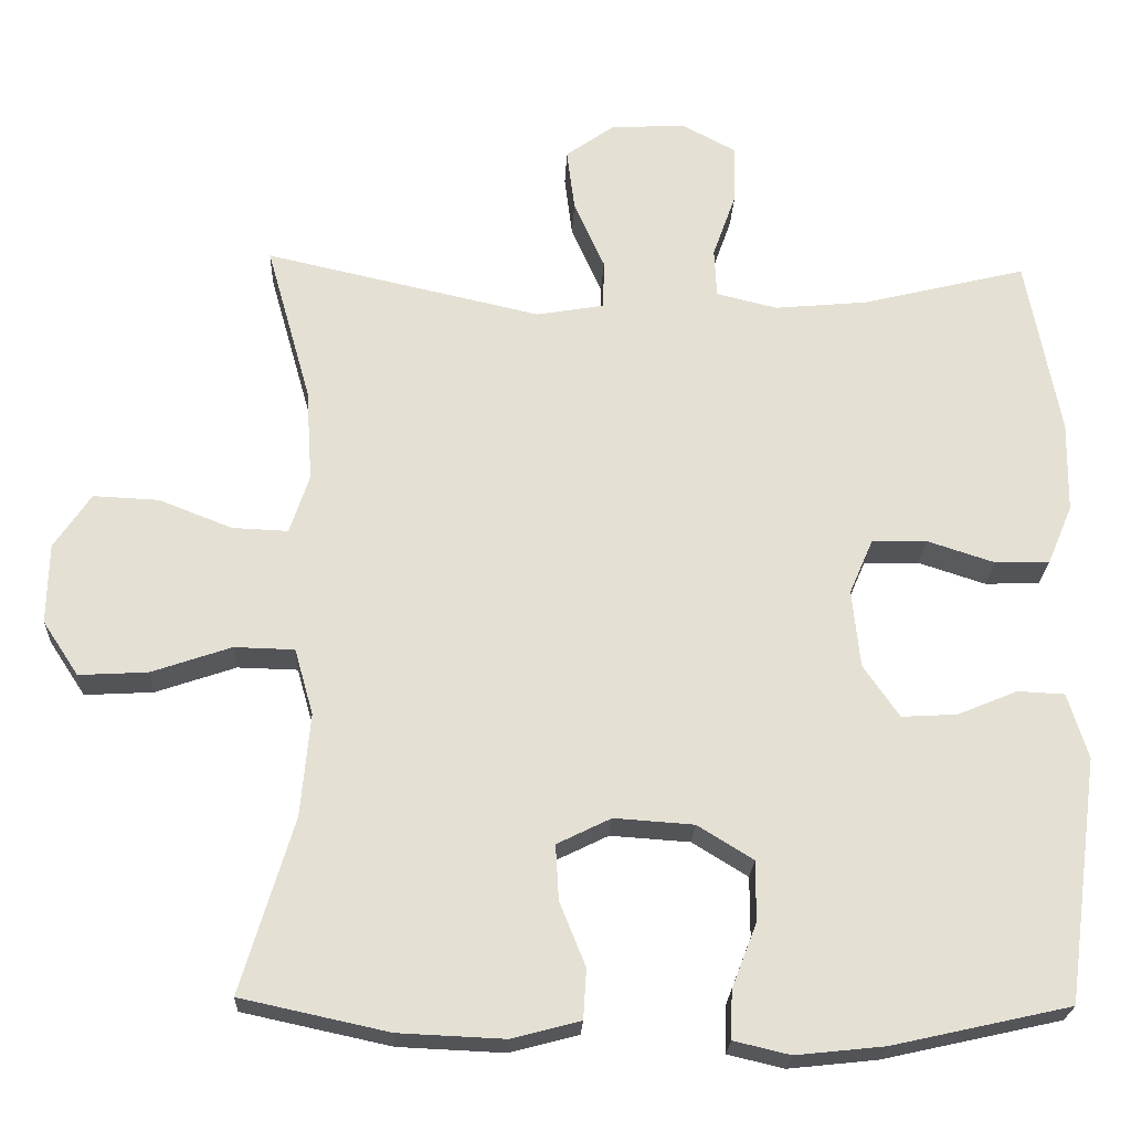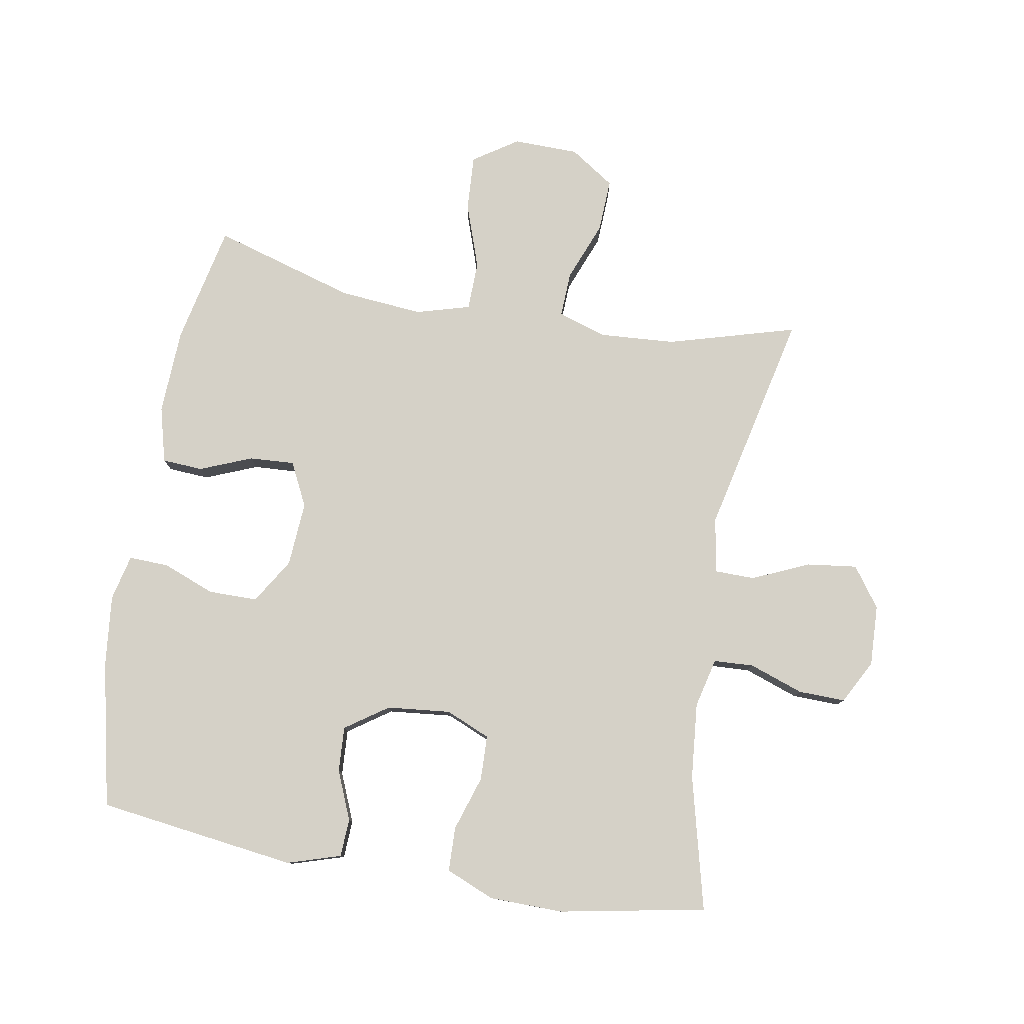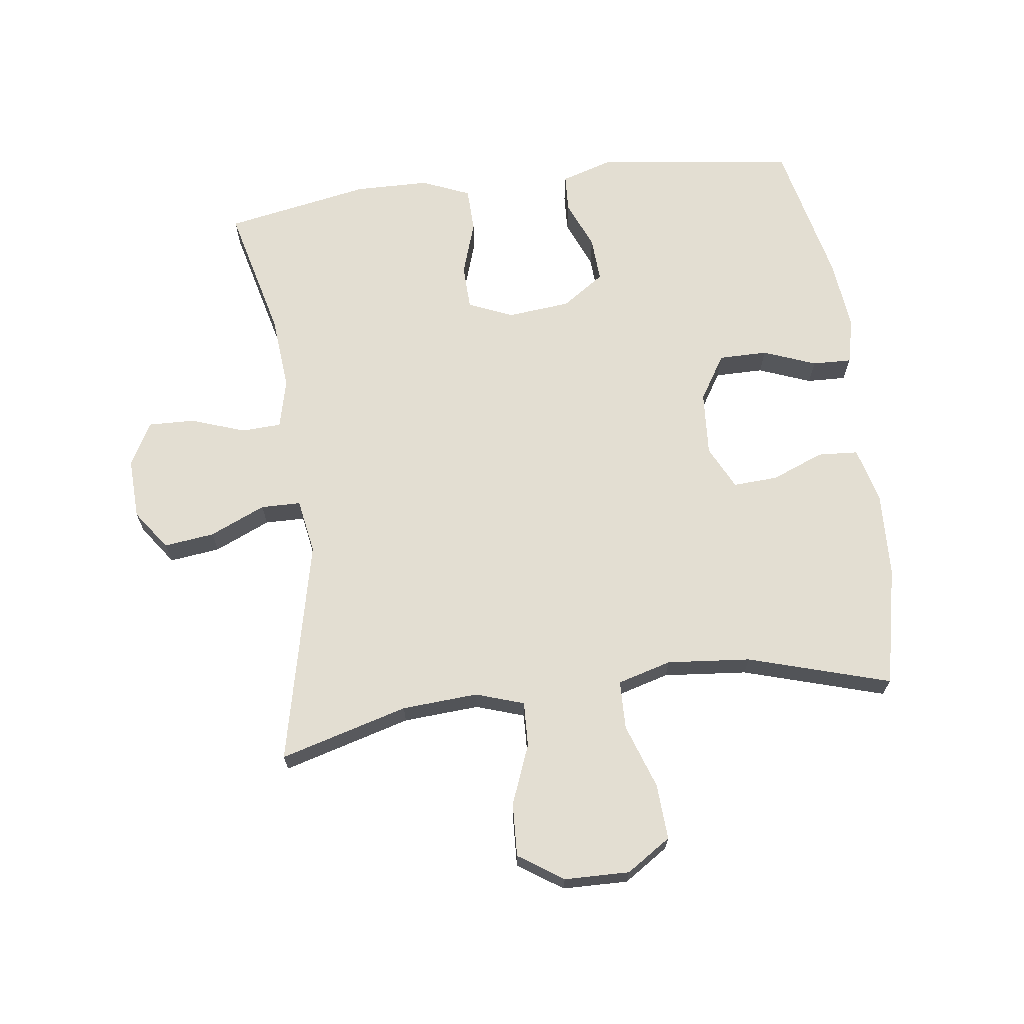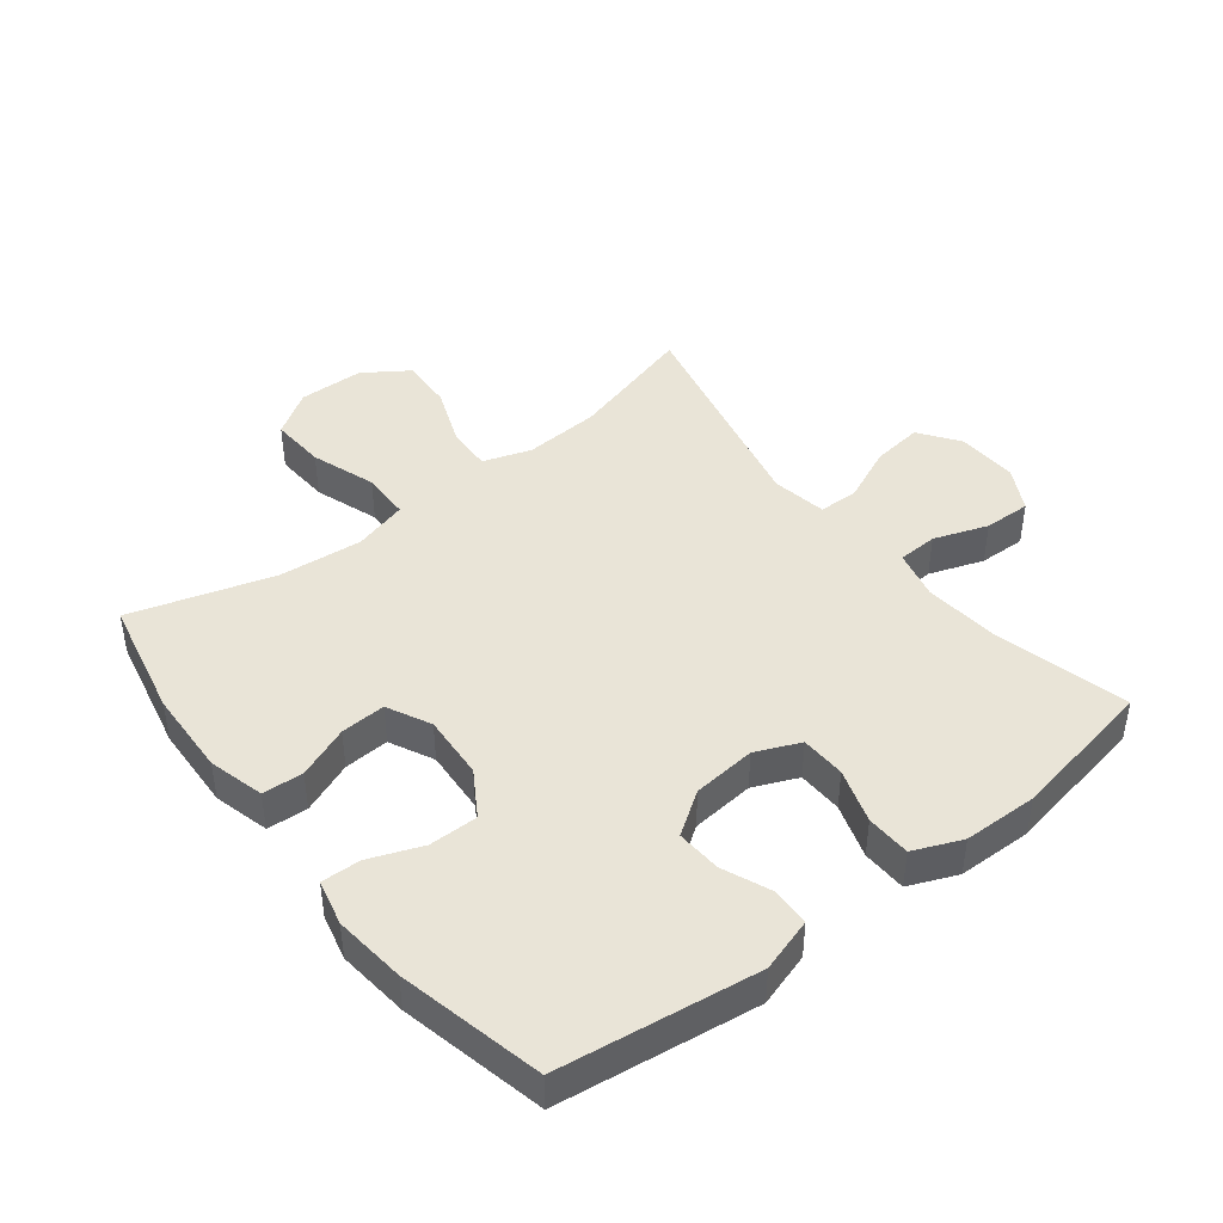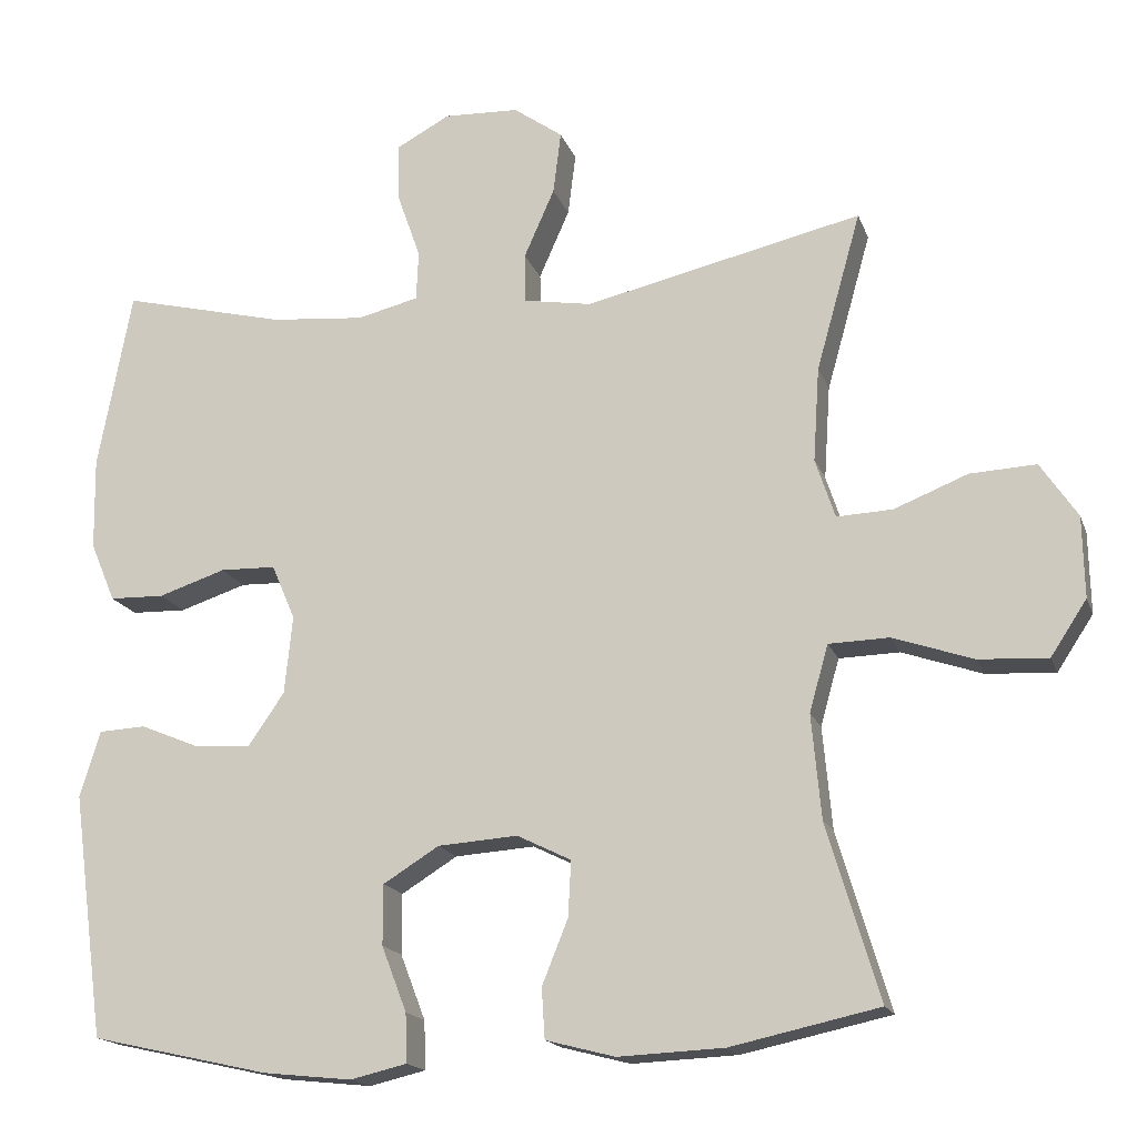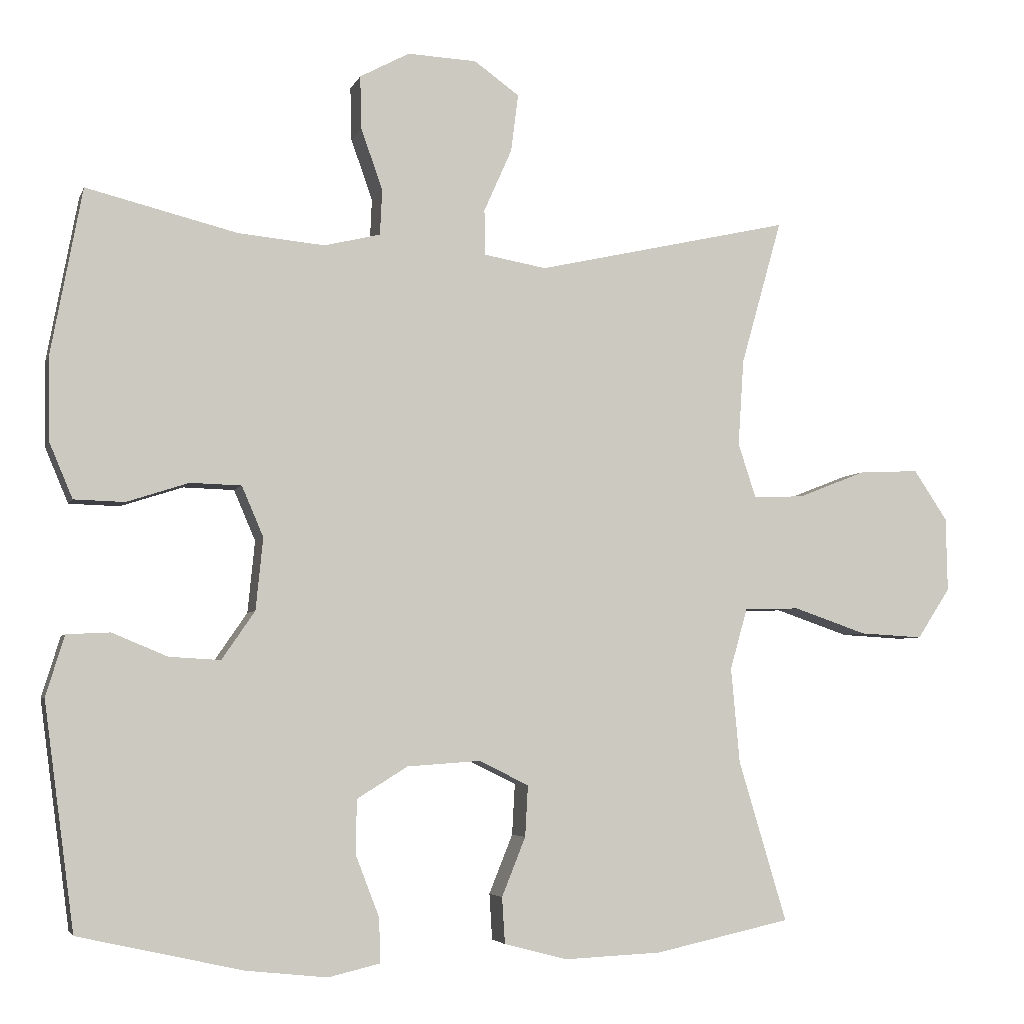
<metadata>
{"format":"obj","ext":"obj","renderer":"f3d","projection":"perspective","resolution":1024,"background":"white","views":[{"elev":-23.3,"azim":177.6,"up":"+Z"},{"elev":79.1,"azim":-80.2,"up":"+Y"},{"elev":67.7,"azim":82.6,"up":"+Y"},{"elev":43.5,"azim":-128.0,"up":"+Y"},{"elev":-17.1,"azim":16.2,"up":"+Z"},{"elev":-4.7,"azim":-15.0,"up":"+Z"}]}
</metadata>
<code>
v -0.5 0.07 0.5
v -0.29 0.07 0.448
v -0.17 0.07 0.437
v -0.092 0.07 0.456
v -0.089 0.07 0.519
v -0.119 0.07 0.604
v -0.121 0.07 0.678
v -0.052 0.07 0.715
v 0.044 0.07 0.711
v 0.107 0.07 0.666
v 0.097 0.07 0.586
v 0.058 0.07 0.498
v 0.059 0.07 0.435
v 0.146 0.07 0.42
v 0.5 0.07 0.5
v 0.443 0.07 0.298
v 0.435 0.07 0.178
v 0.46 0.07 0.102
v 0.531 0.07 0.105
v 0.625 0.07 0.142
v 0.709 0.07 0.146
v 0.756 0.07 0.076
v 0.758 0.07 -0.027
v 0.712 0.07 -0.097
v 0.624 0.07 -0.092
v 0.522 0.07 -0.057
v 0.445 0.07 -0.059
v 0.421 0.07 -0.144
v 0.433 0.07 -0.276
v 0.5 0.07 -0.5
v 0.311 0.07 -0.541
v 0.176 0.07 -0.547
v 0.088 0.07 -0.524
v 0.084 0.07 -0.46
v 0.117 0.07 -0.378
v 0.121 0.07 -0.307
v 0.052 0.07 -0.273
v -0.05 0.07 -0.28
v -0.121 0.07 -0.324
v -0.121 0.07 -0.401
v -0.089 0.07 -0.484
v -0.087 0.07 -0.546
v -0.159 0.07 -0.563
v -0.272 0.07 -0.551
v -0.5 0.07 -0.5
v -0.542 0.07 -0.187
v -0.516 0.07 -0.103
v -0.456 0.07 -0.1
v -0.379 0.07 -0.132
v -0.308 0.07 -0.136
v -0.262 0.07 -0.069
v -0.252 0.07 0.031
v -0.282 0.07 0.101
v -0.353 0.07 0.103
v -0.439 0.07 0.075
v -0.509 0.07 0.077
v -0.541 0.07 0.153
v -0.543 0.07 0.27
v -0.5 0 0.5
v -0.29 0 0.448
v -0.17 0 0.437
v -0.092 0 0.456
v -0.089 0 0.519
v -0.119 0 0.604
v -0.121 0 0.678
v -0.052 0 0.715
v 0.044 0 0.711
v 0.107 0 0.666
v 0.097 0 0.586
v 0.058 0 0.498
v 0.059 0 0.435
v 0.146 0 0.42
v 0.5 0 0.5
v 0.443 0 0.298
v 0.435 0 0.178
v 0.46 0 0.102
v 0.531 0 0.105
v 0.625 0 0.142
v 0.709 0 0.146
v 0.756 0 0.076
v 0.758 0 -0.027
v 0.712 0 -0.097
v 0.624 0 -0.092
v 0.522 0 -0.057
v 0.445 0 -0.059
v 0.421 0 -0.144
v 0.433 0 -0.276
v 0.5 0 -0.5
v 0.311 0 -0.541
v 0.176 0 -0.547
v 0.088 0 -0.524
v 0.084 0 -0.46
v 0.117 0 -0.378
v 0.121 0 -0.307
v 0.052 0 -0.273
v -0.05 0 -0.28
v -0.121 0 -0.324
v -0.121 0 -0.401
v -0.089 0 -0.484
v -0.087 0 -0.546
v -0.159 0 -0.563
v -0.272 0 -0.551
v -0.5 0 -0.5
v -0.542 0 -0.187
v -0.516 0 -0.103
v -0.456 0 -0.1
v -0.379 0 -0.132
v -0.308 0 -0.136
v -0.262 0 -0.069
v -0.252 0 0.031
v -0.282 0 0.101
v -0.353 0 0.103
v -0.439 0 0.075
v -0.509 0 0.077
v -0.541 0 0.153
v -0.543 0 0.27
f 58 1 2
f 57 58 2
f 56 57 2
f 55 56 2
f 54 55 2
f 53 54 2 3
f 52 53 3 4
f 51 52 4
f 47 48 49
f 46 47 49
f 45 46 49
f 44 45 49
f 43 44 49
f 42 43 49
f 41 42 49
f 40 41 49
f 39 40 49 50
f 38 39 50 51
f 33 34 35
f 32 33 35
f 31 32 35
f 30 31 35
f 29 30 35
f 28 29 35 36
f 27 28 36 37
f 24 25 26
f 23 24 26
f 22 23 26
f 21 22 26
f 20 21 26
f 19 20 26
f 18 19 26 27
f 38 51 4
f 37 38 4
f 27 37 4
f 18 27 4
f 17 18 4
f 10 11 12
f 9 10 12
f 8 9 12
f 7 8 12
f 6 7 12
f 5 6 12
f 5 12 13
f 4 5 13
f 4 13 14
f 17 4 14
f 16 17 14
f 14 15 16
f 60 59 116
f 60 116 115
f 60 115 114
f 60 114 113
f 60 113 112
f 61 60 112 111
f 62 61 111 110
f 62 110 109
f 107 106 105
f 107 105 104
f 107 104 103
f 107 103 102
f 107 102 101
f 107 101 100
f 107 100 99
f 107 99 98
f 108 107 98 97
f 109 108 97 96
f 93 92 91
f 93 91 90
f 93 90 89
f 93 89 88
f 93 88 87
f 94 93 87 86
f 95 94 86 85
f 84 83 82
f 84 82 81
f 84 81 80
f 84 80 79
f 84 79 78
f 84 78 77
f 85 84 77 76
f 62 109 96
f 62 96 95
f 62 95 85
f 62 85 76
f 62 76 75
f 70 69 68
f 70 68 67
f 70 67 66
f 70 66 65
f 70 65 64
f 70 64 63
f 71 70 63
f 71 63 62
f 72 71 62
f 72 62 75
f 72 75 74
f 74 73 72
f 1 59 60 2
f 2 60 61 3
f 3 61 62 4
f 4 62 63 5
f 5 63 64 6
f 6 64 65 7
f 7 65 66 8
f 8 66 67 9
f 9 67 68 10
f 10 68 69 11
f 11 69 70 12
f 12 70 71 13
f 13 71 72 14
f 14 72 73 15
f 15 73 74 16
f 16 74 75 17
f 17 75 76 18
f 18 76 77 19
f 19 77 78 20
f 20 78 79 21
f 21 79 80 22
f 22 80 81 23
f 23 81 82 24
f 24 82 83 25
f 25 83 84 26
f 26 84 85 27
f 27 85 86 28
f 28 86 87 29
f 29 87 88 30
f 30 88 89 31
f 31 89 90 32
f 32 90 91 33
f 33 91 92 34
f 34 92 93 35
f 35 93 94 36
f 36 94 95 37
f 37 95 96 38
f 38 96 97 39
f 39 97 98 40
f 40 98 99 41
f 41 99 100 42
f 42 100 101 43
f 43 101 102 44
f 44 102 103 45
f 45 103 104 46
f 46 104 105 47
f 47 105 106 48
f 48 106 107 49
f 49 107 108 50
f 50 108 109 51
f 51 109 110 52
f 52 110 111 53
f 53 111 112 54
f 54 112 113 55
f 55 113 114 56
f 56 114 115 57
f 57 115 116 58
f 58 116 59 1

</code>
